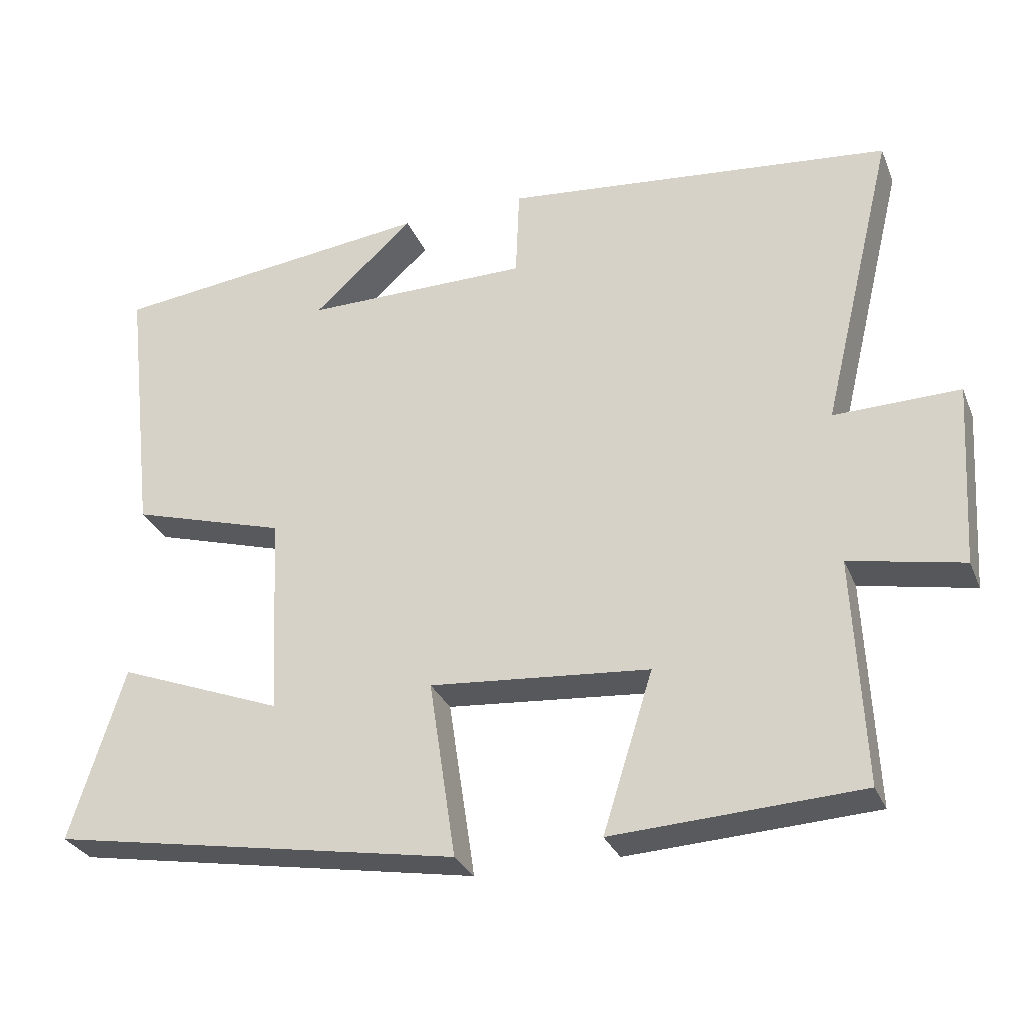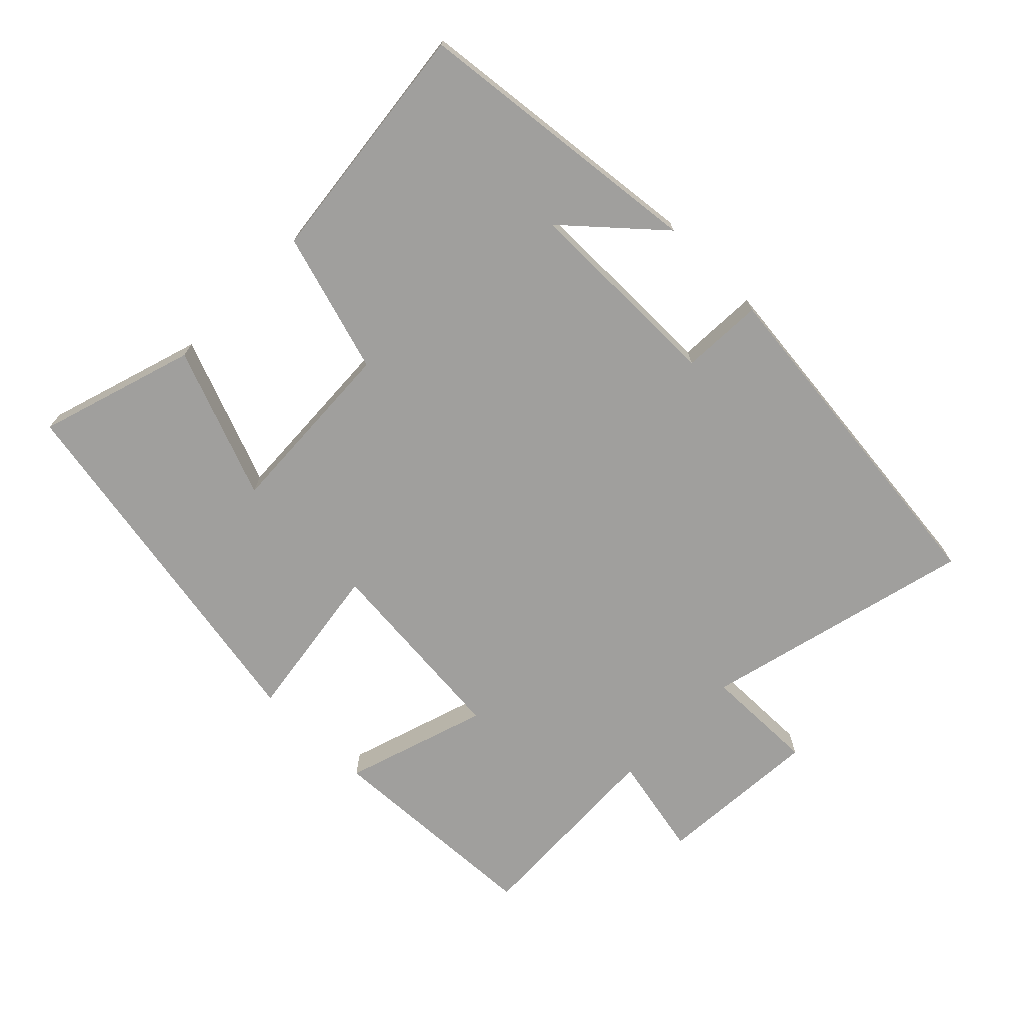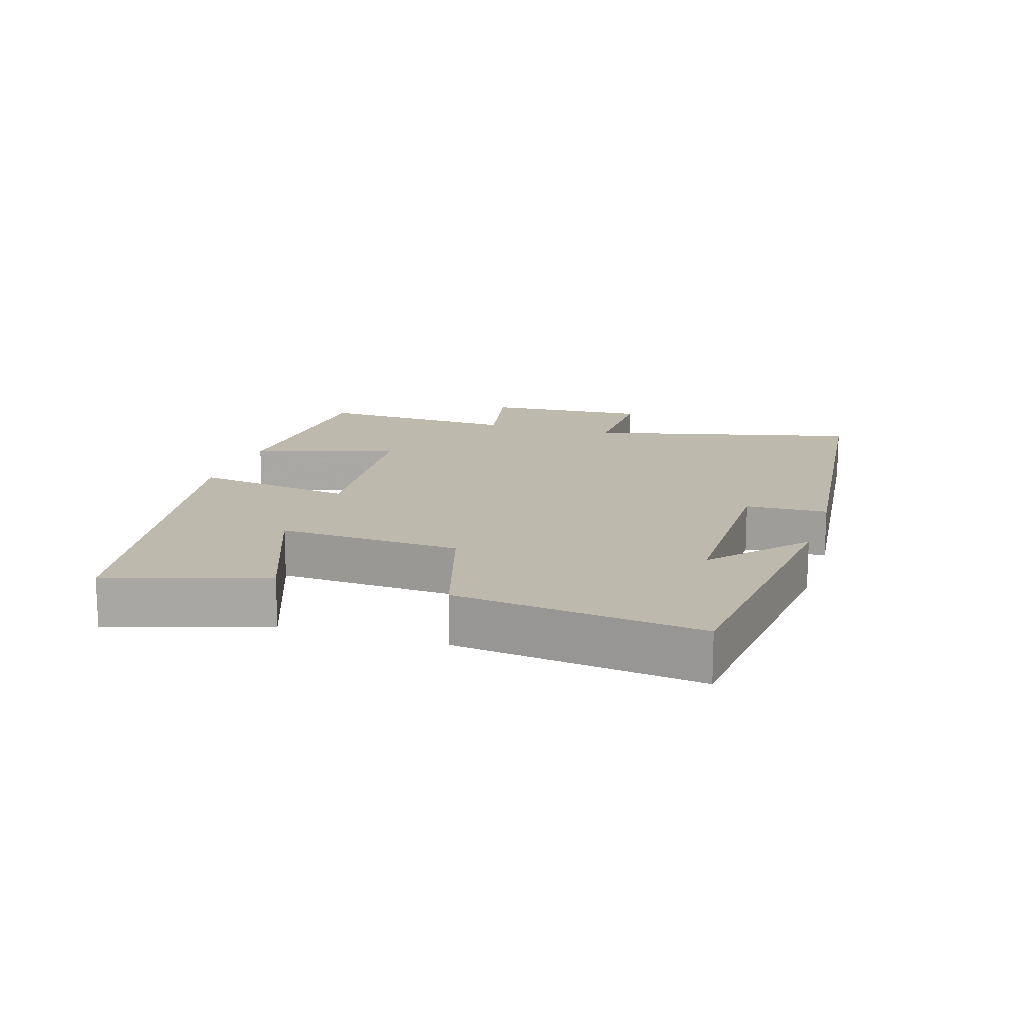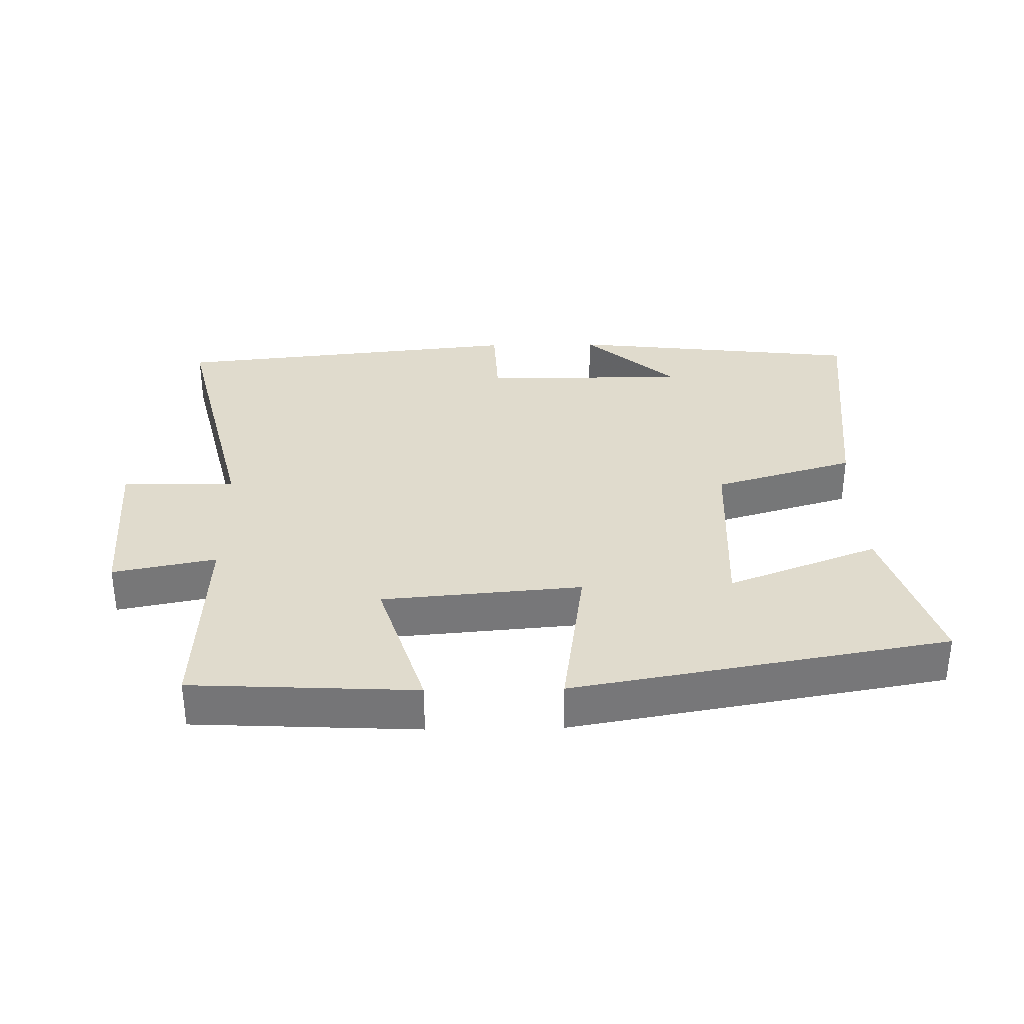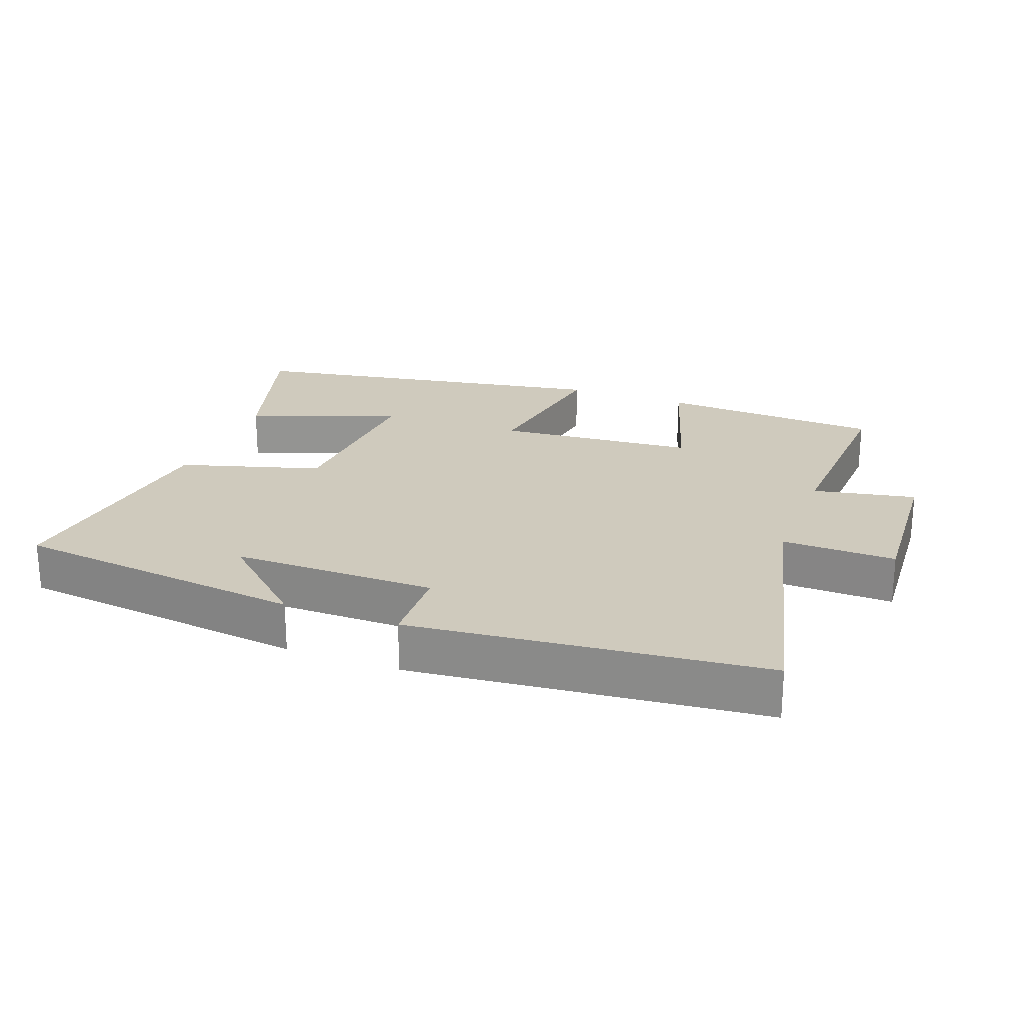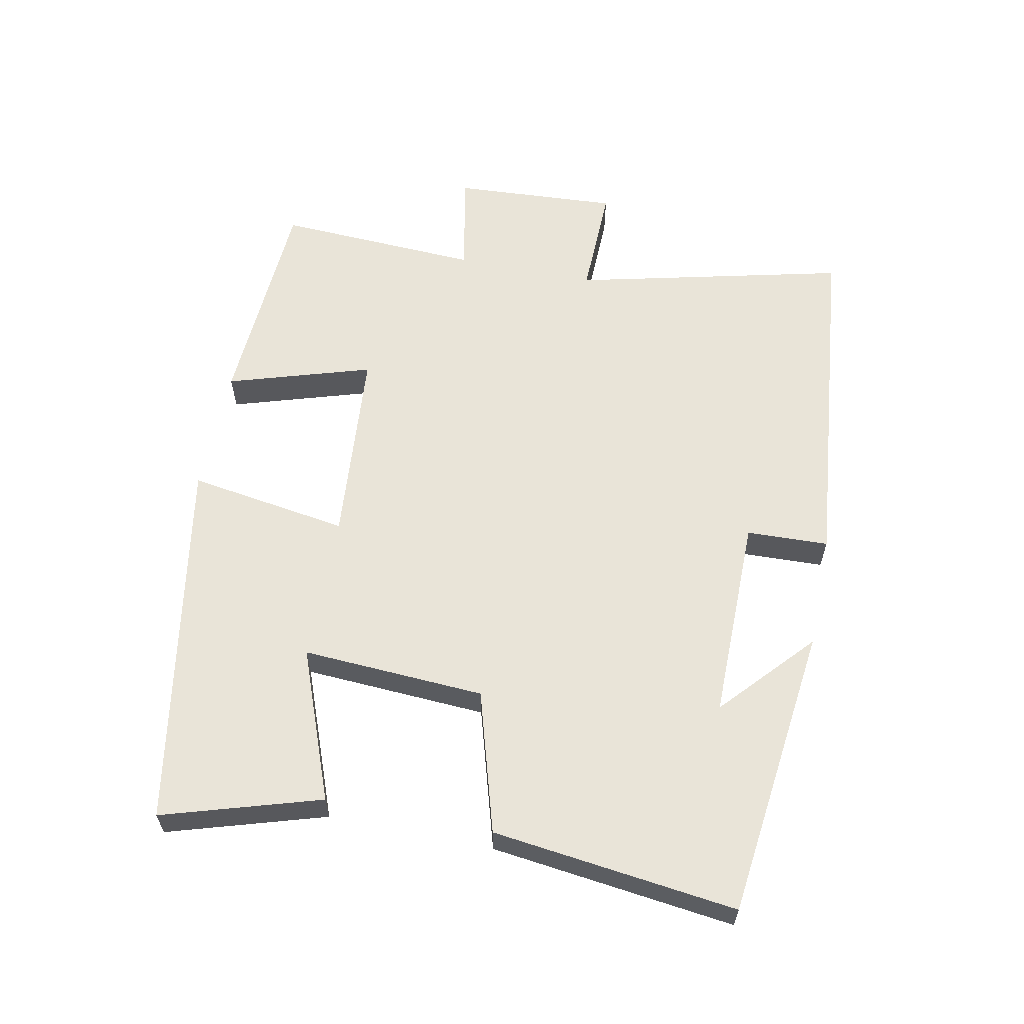
<metadata>
{"format":"obj","ext":"obj","renderer":"f3d","projection":"perspective","resolution":1024,"background":"white","views":[{"elev":-29.9,"azim":19.8,"up":"+Z"},{"elev":-71.4,"azim":-44.7,"up":"+Y"},{"elev":15.2,"azim":-72.6,"up":"+Y"},{"elev":33.2,"azim":179.0,"up":"+Y"},{"elev":23.1,"azim":20.9,"up":"+Y"},{"elev":60.3,"azim":-78.4,"up":"+Y"}]}
</metadata>
<code>
v -0.573 0.07 -0.401
v -0.5 0.07 -0.166
v -0.275 0.07 -0.253
v -0.289 0.07 0.021
v -0.5 0.07 0.084
v -0.543 0.07 0.45
v -0.102 0.07 0.5
v -0.239 0.07 0.377
v 0.067 0.07 0.377
v 0.072 0.07 0.5
v 0.599 0.07 0.444
v 0.5 0.07 0.037
v 0.67 0.07 0.04
v 0.654 0.07 -0.208
v 0.5 0.07 -0.177
v 0.514 0.07 -0.483
v 0.179 0.07 -0.5
v 0.247 0.07 -0.285
v -0.051 0.07 -0.259
v -0.015 0.07 -0.5
v -0.573 0 -0.401
v -0.5 0 -0.166
v -0.275 0 -0.253
v -0.289 0 0.021
v -0.5 0 0.084
v -0.543 0 0.45
v -0.102 0 0.5
v -0.239 0 0.377
v 0.067 0 0.377
v 0.072 0 0.5
v 0.599 0 0.444
v 0.5 0 0.037
v 0.67 0 0.04
v 0.654 0 -0.208
v 0.5 0 -0.177
v 0.514 0 -0.483
v 0.179 0 -0.5
v 0.247 0 -0.285
v -0.051 0 -0.259
v -0.015 0 -0.5
f 19 20 1
f 15 16 17 18
f 15 18 19
f 12 13 14 15
f 12 15 19
f 9 10 11 12
f 8 9 12 19
f 6 7 8
f 4 5 6 8
f 3 4 8 19
f 1 2 3
f 1 3 19
f 21 40 39
f 38 37 36 35
f 39 38 35
f 35 34 33 32
f 39 35 32
f 32 31 30 29
f 39 32 29 28
f 28 27 26
f 28 26 25 24
f 39 28 24 23
f 23 22 21
f 39 23 21
f 1 21 22 2
f 2 22 23 3
f 3 23 24 4
f 4 24 25 5
f 5 25 26 6
f 6 26 27 7
f 7 27 28 8
f 8 28 29 9
f 9 29 30 10
f 10 30 31 11
f 11 31 32 12
f 12 32 33 13
f 13 33 34 14
f 14 34 35 15
f 15 35 36 16
f 16 36 37 17
f 17 37 38 18
f 18 38 39 19
f 19 39 40 20
f 20 40 21 1

</code>
